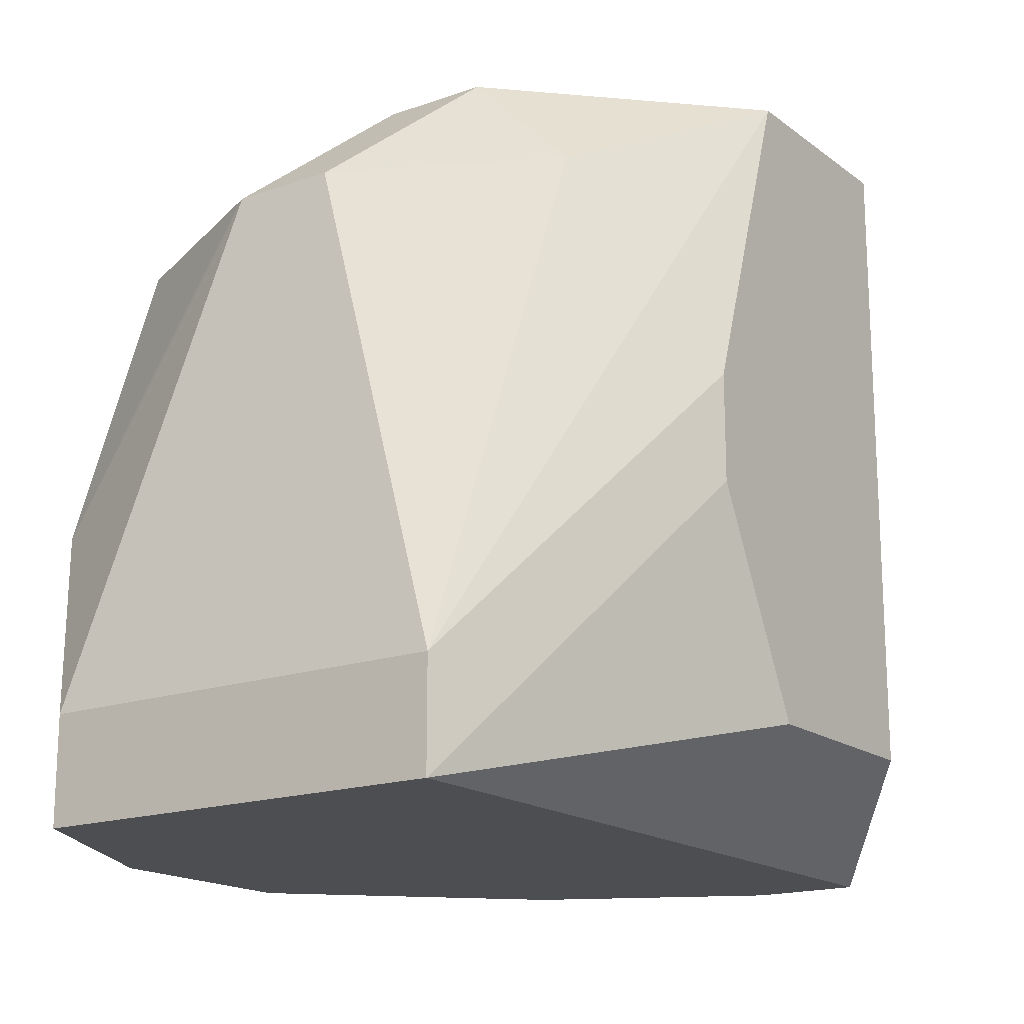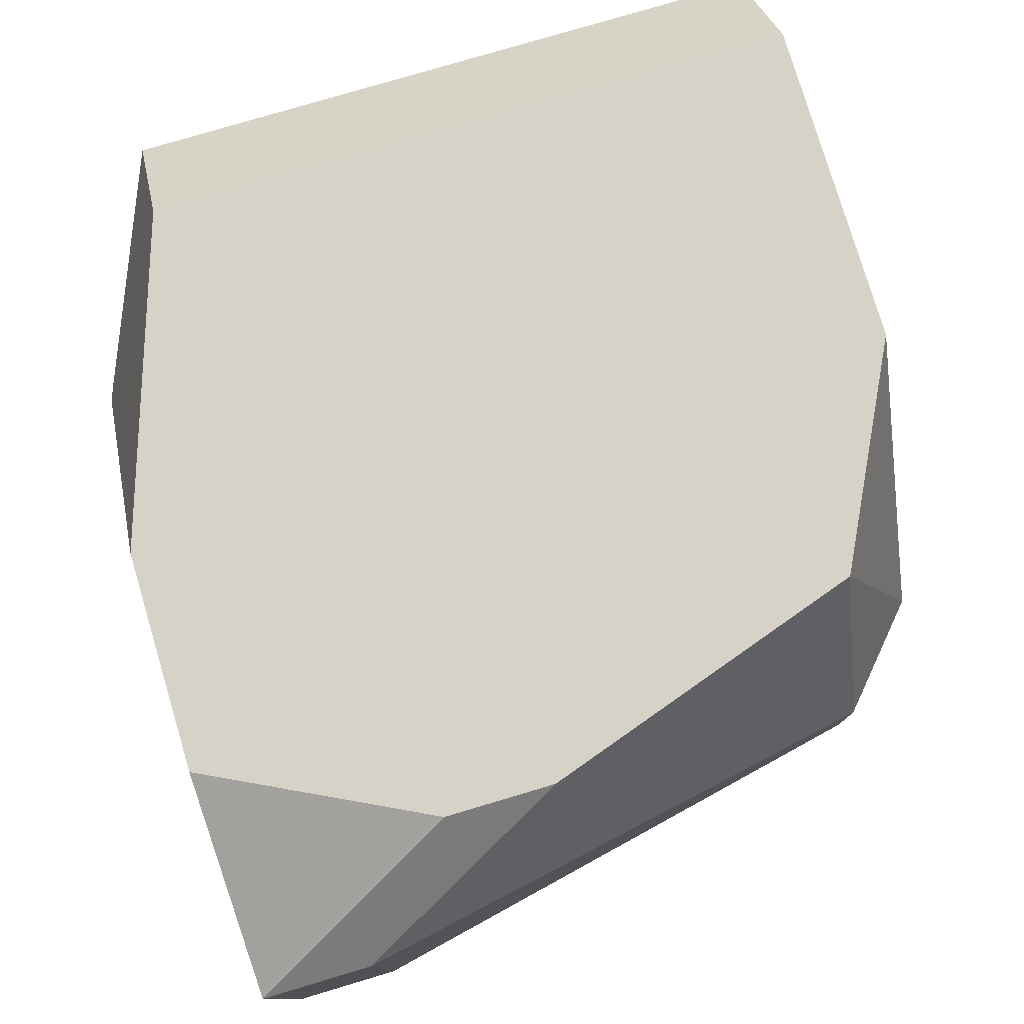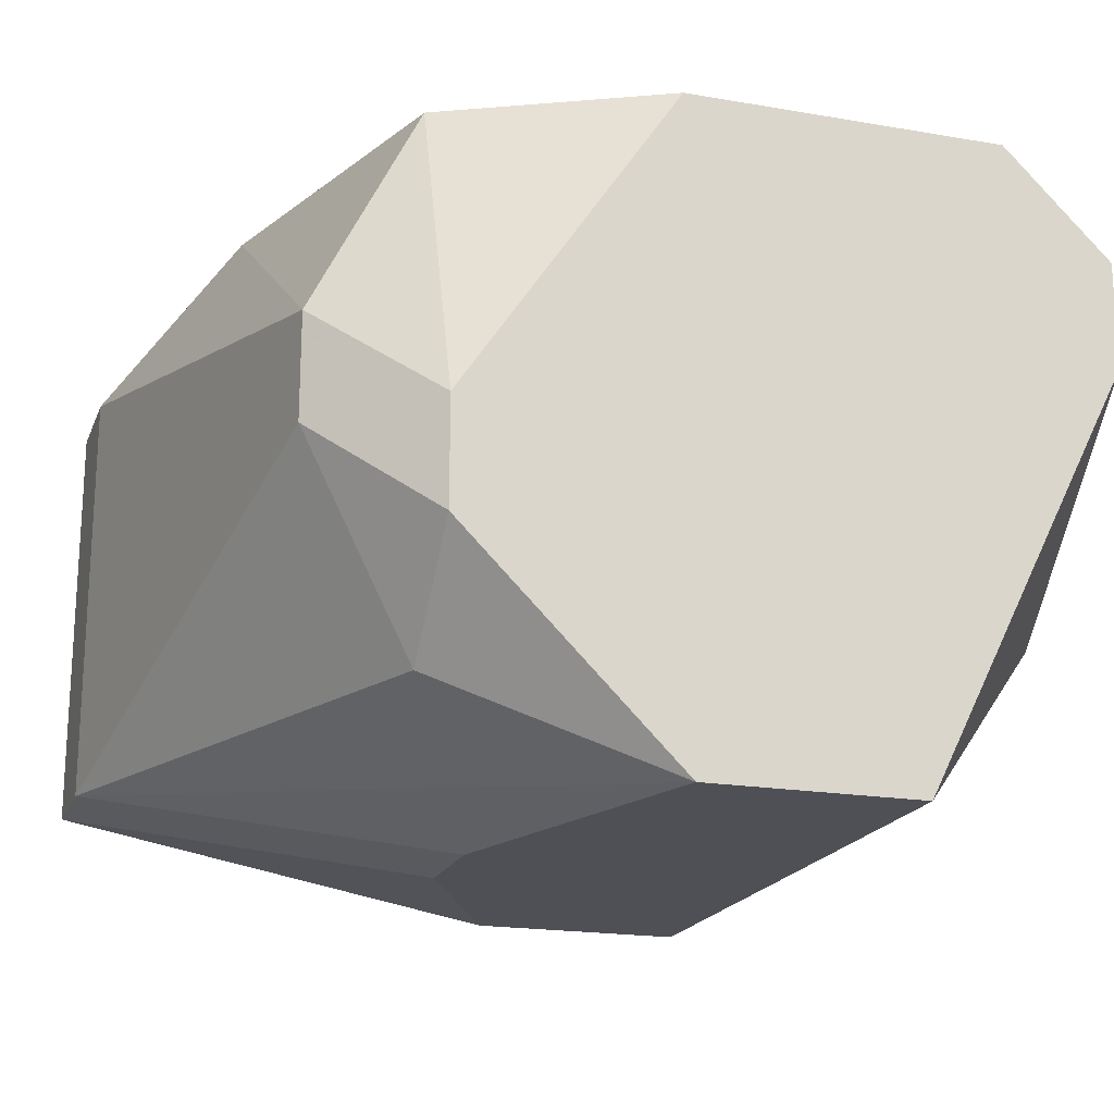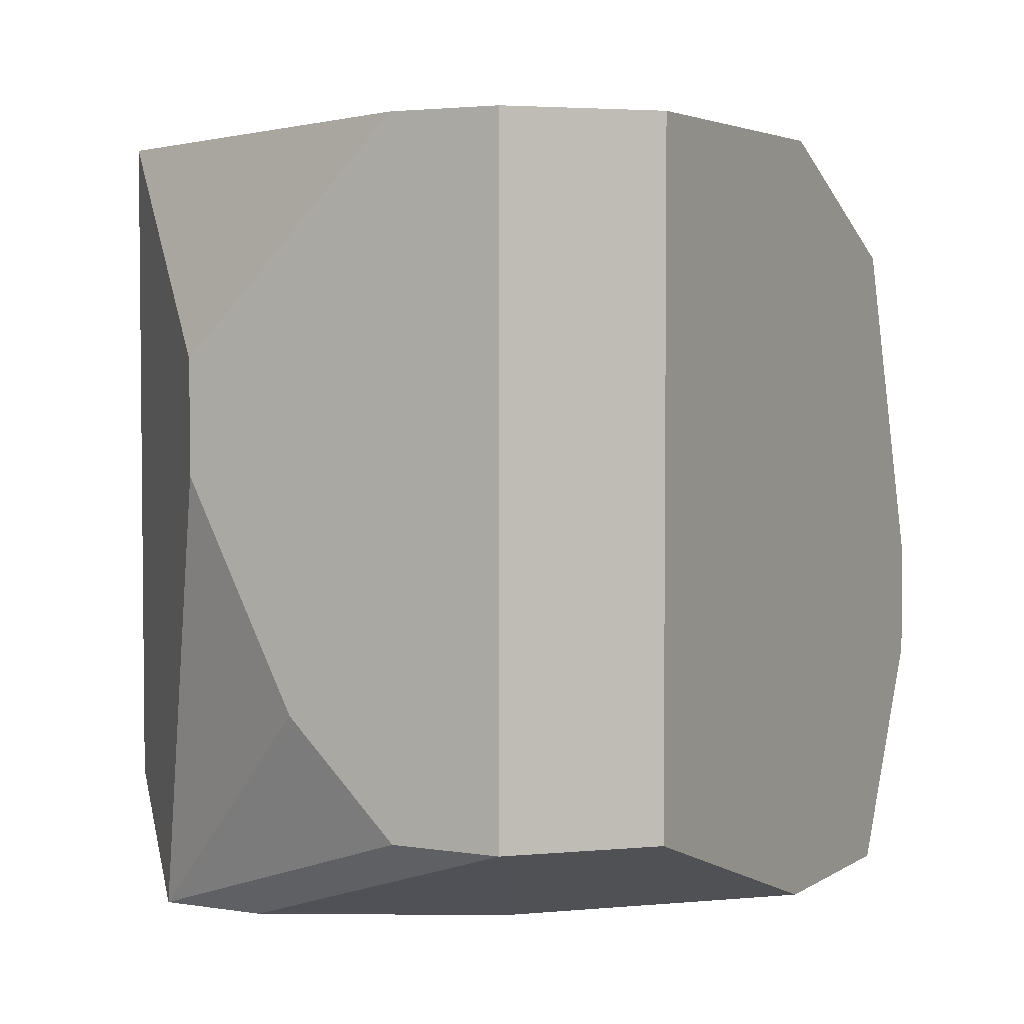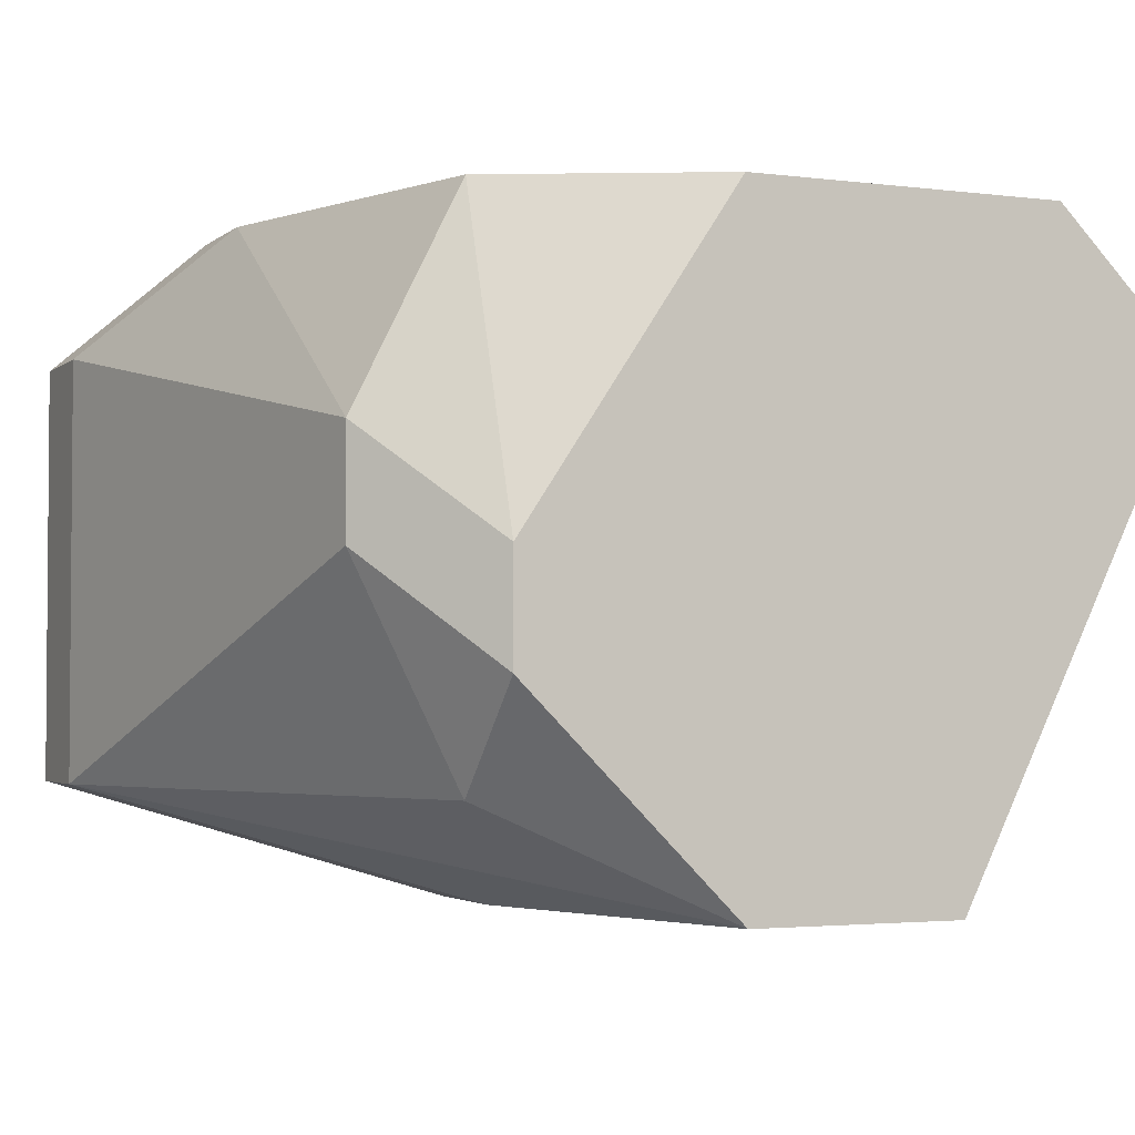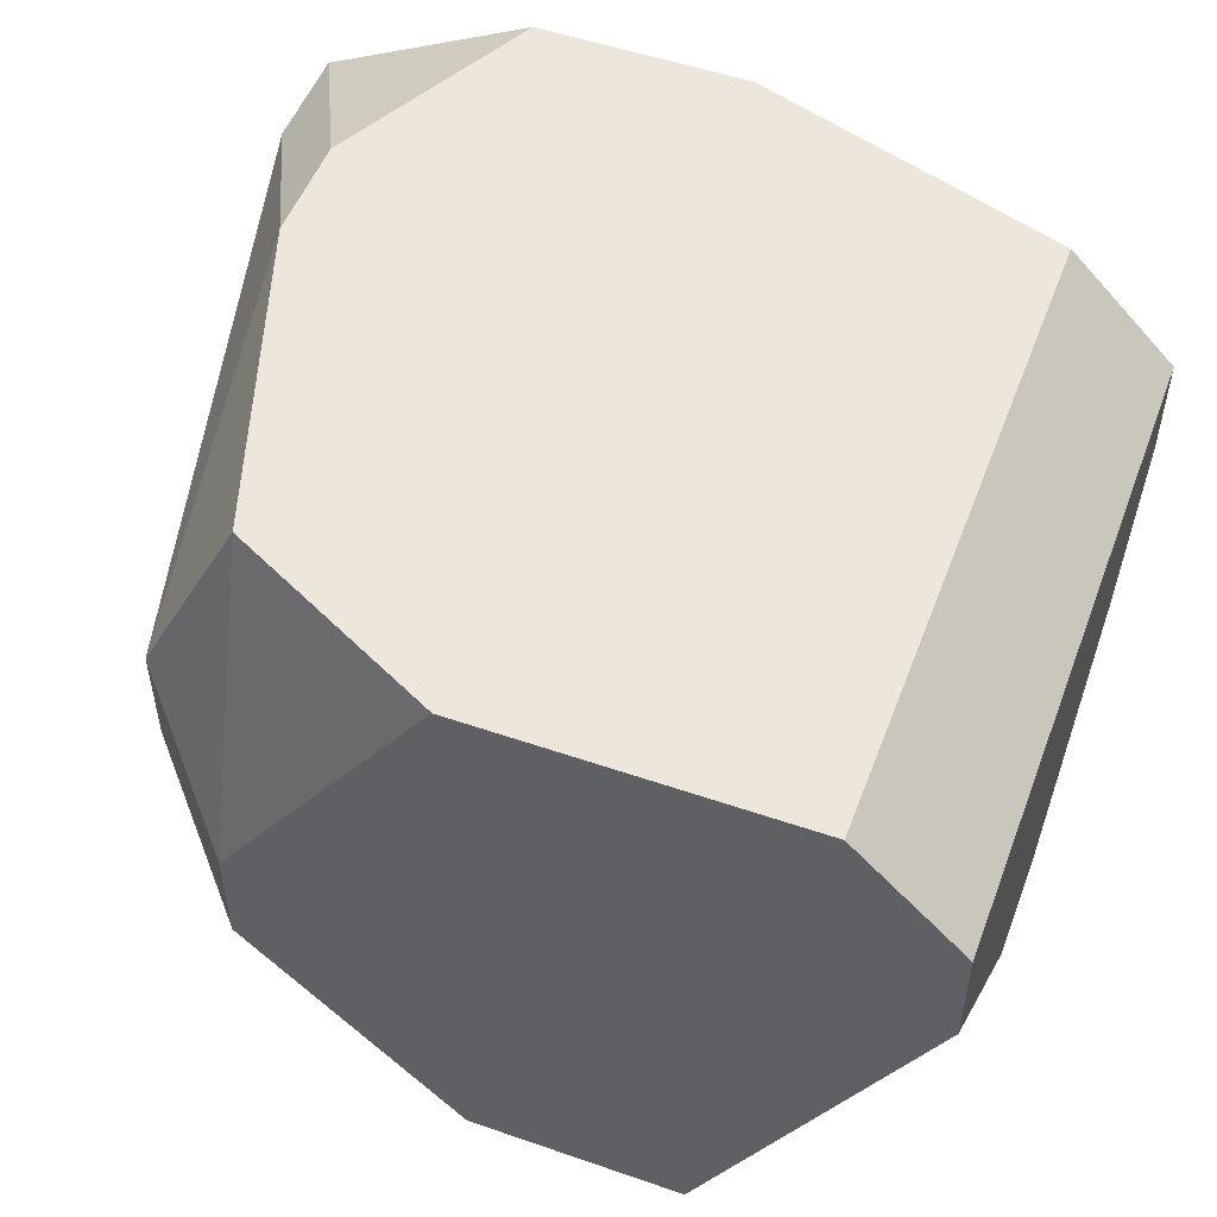
<metadata>
{"format":"obj","ext":"obj","renderer":"f3d","projection":"perspective","resolution":1024,"background":"white","views":[{"elev":-17.2,"azim":-55.0,"up":"+Z"},{"elev":78.2,"azim":-106.6,"up":"+Y"},{"elev":-19.3,"azim":-17.8,"up":"+Y"},{"elev":3.6,"azim":117.9,"up":"+Z"},{"elev":-2.8,"azim":-23.9,"up":"+Y"},{"elev":51.9,"azim":20.5,"up":"+Y"}]}
</metadata>
<code>
v 0.00108 -0.01028 -0.1657
v 0.03494 0.006649 -0.1361
v 0.03494 0.002416 -0.1361
v 0.03494 0.006649 -0.1615
v 0.00108 -0.01028 -0.1615
v 0.03494 0.002416 -0.1615
v 0.03494 -0.001816 -0.1573
v 0.03494 -0.006049 -0.1446
v 0.03494 -0.006049 -0.1488
v 0.03071 0.01088 -0.1361
v 0.03071 0.01088 -0.1615
v 0.00108 0.006649 -0.1657
v 0.03071 -0.006049 -0.1657
v 0.03071 -0.01028 -0.1657
v 0.02648 0.002416 -0.1657
v 0.00108 0.006649 -0.1615
v 0.02648 -0.01451 -0.1361
v 0.02648 -0.01451 -0.1615
v 0.01801 0.01088 -0.1361
v 0.01801 -0.01451 -0.1361
v 0.01801 -0.01451 -0.1615
v 0.01801 0.01088 -0.1657
v 0.01378 -0.01451 -0.1488
v 0.01378 -0.01451 -0.153
v 0.009545 0.01088 -0.1403
v 0.009545 0.01088 -0.1657
v 0.009545 -0.001816 -0.1361
v 0.009545 -0.006049 -0.1361
v 0.009545 -0.01028 -0.1403
v 0.005312 0.01088 -0.153
v 0.005312 0.01088 -0.1573
v 0.005312 0.002416 -0.1403
v 0.005312 -0.001816 -0.1403
f 8 3 17
f 15 22 11
f 15 11 4
f 2 4 11
f 2 11 10
f 24 1 21
f 18 21 1
f 18 1 14
f 13 15 4
f 26 22 15
f 26 15 13
f 26 13 14
f 26 14 1
f 26 1 12
f 26 12 31
f 30 32 25
f 30 25 19
f 30 19 10
f 30 10 11
f 30 11 22
f 30 22 26
f 30 26 31
f 5 29 33
f 5 20 29
f 28 33 29
f 28 29 20
f 9 8 17
f 9 17 18
f 9 18 14
f 9 14 7
f 6 7 14
f 6 14 13
f 6 13 4
f 6 4 2
f 6 2 3
f 6 3 8
f 6 8 9
f 6 9 7
f 16 30 31
f 16 31 12
f 16 12 1
f 16 1 5
f 16 5 33
f 16 33 32
f 16 32 30
f 23 5 1
f 23 1 24
f 23 24 21
f 23 21 18
f 23 18 17
f 23 17 20
f 23 20 5
f 27 28 20
f 27 20 17
f 27 17 3
f 27 3 2
f 27 2 10
f 27 10 19
f 27 19 25
f 27 25 32
f 27 32 33
f 27 33 28

</code>
